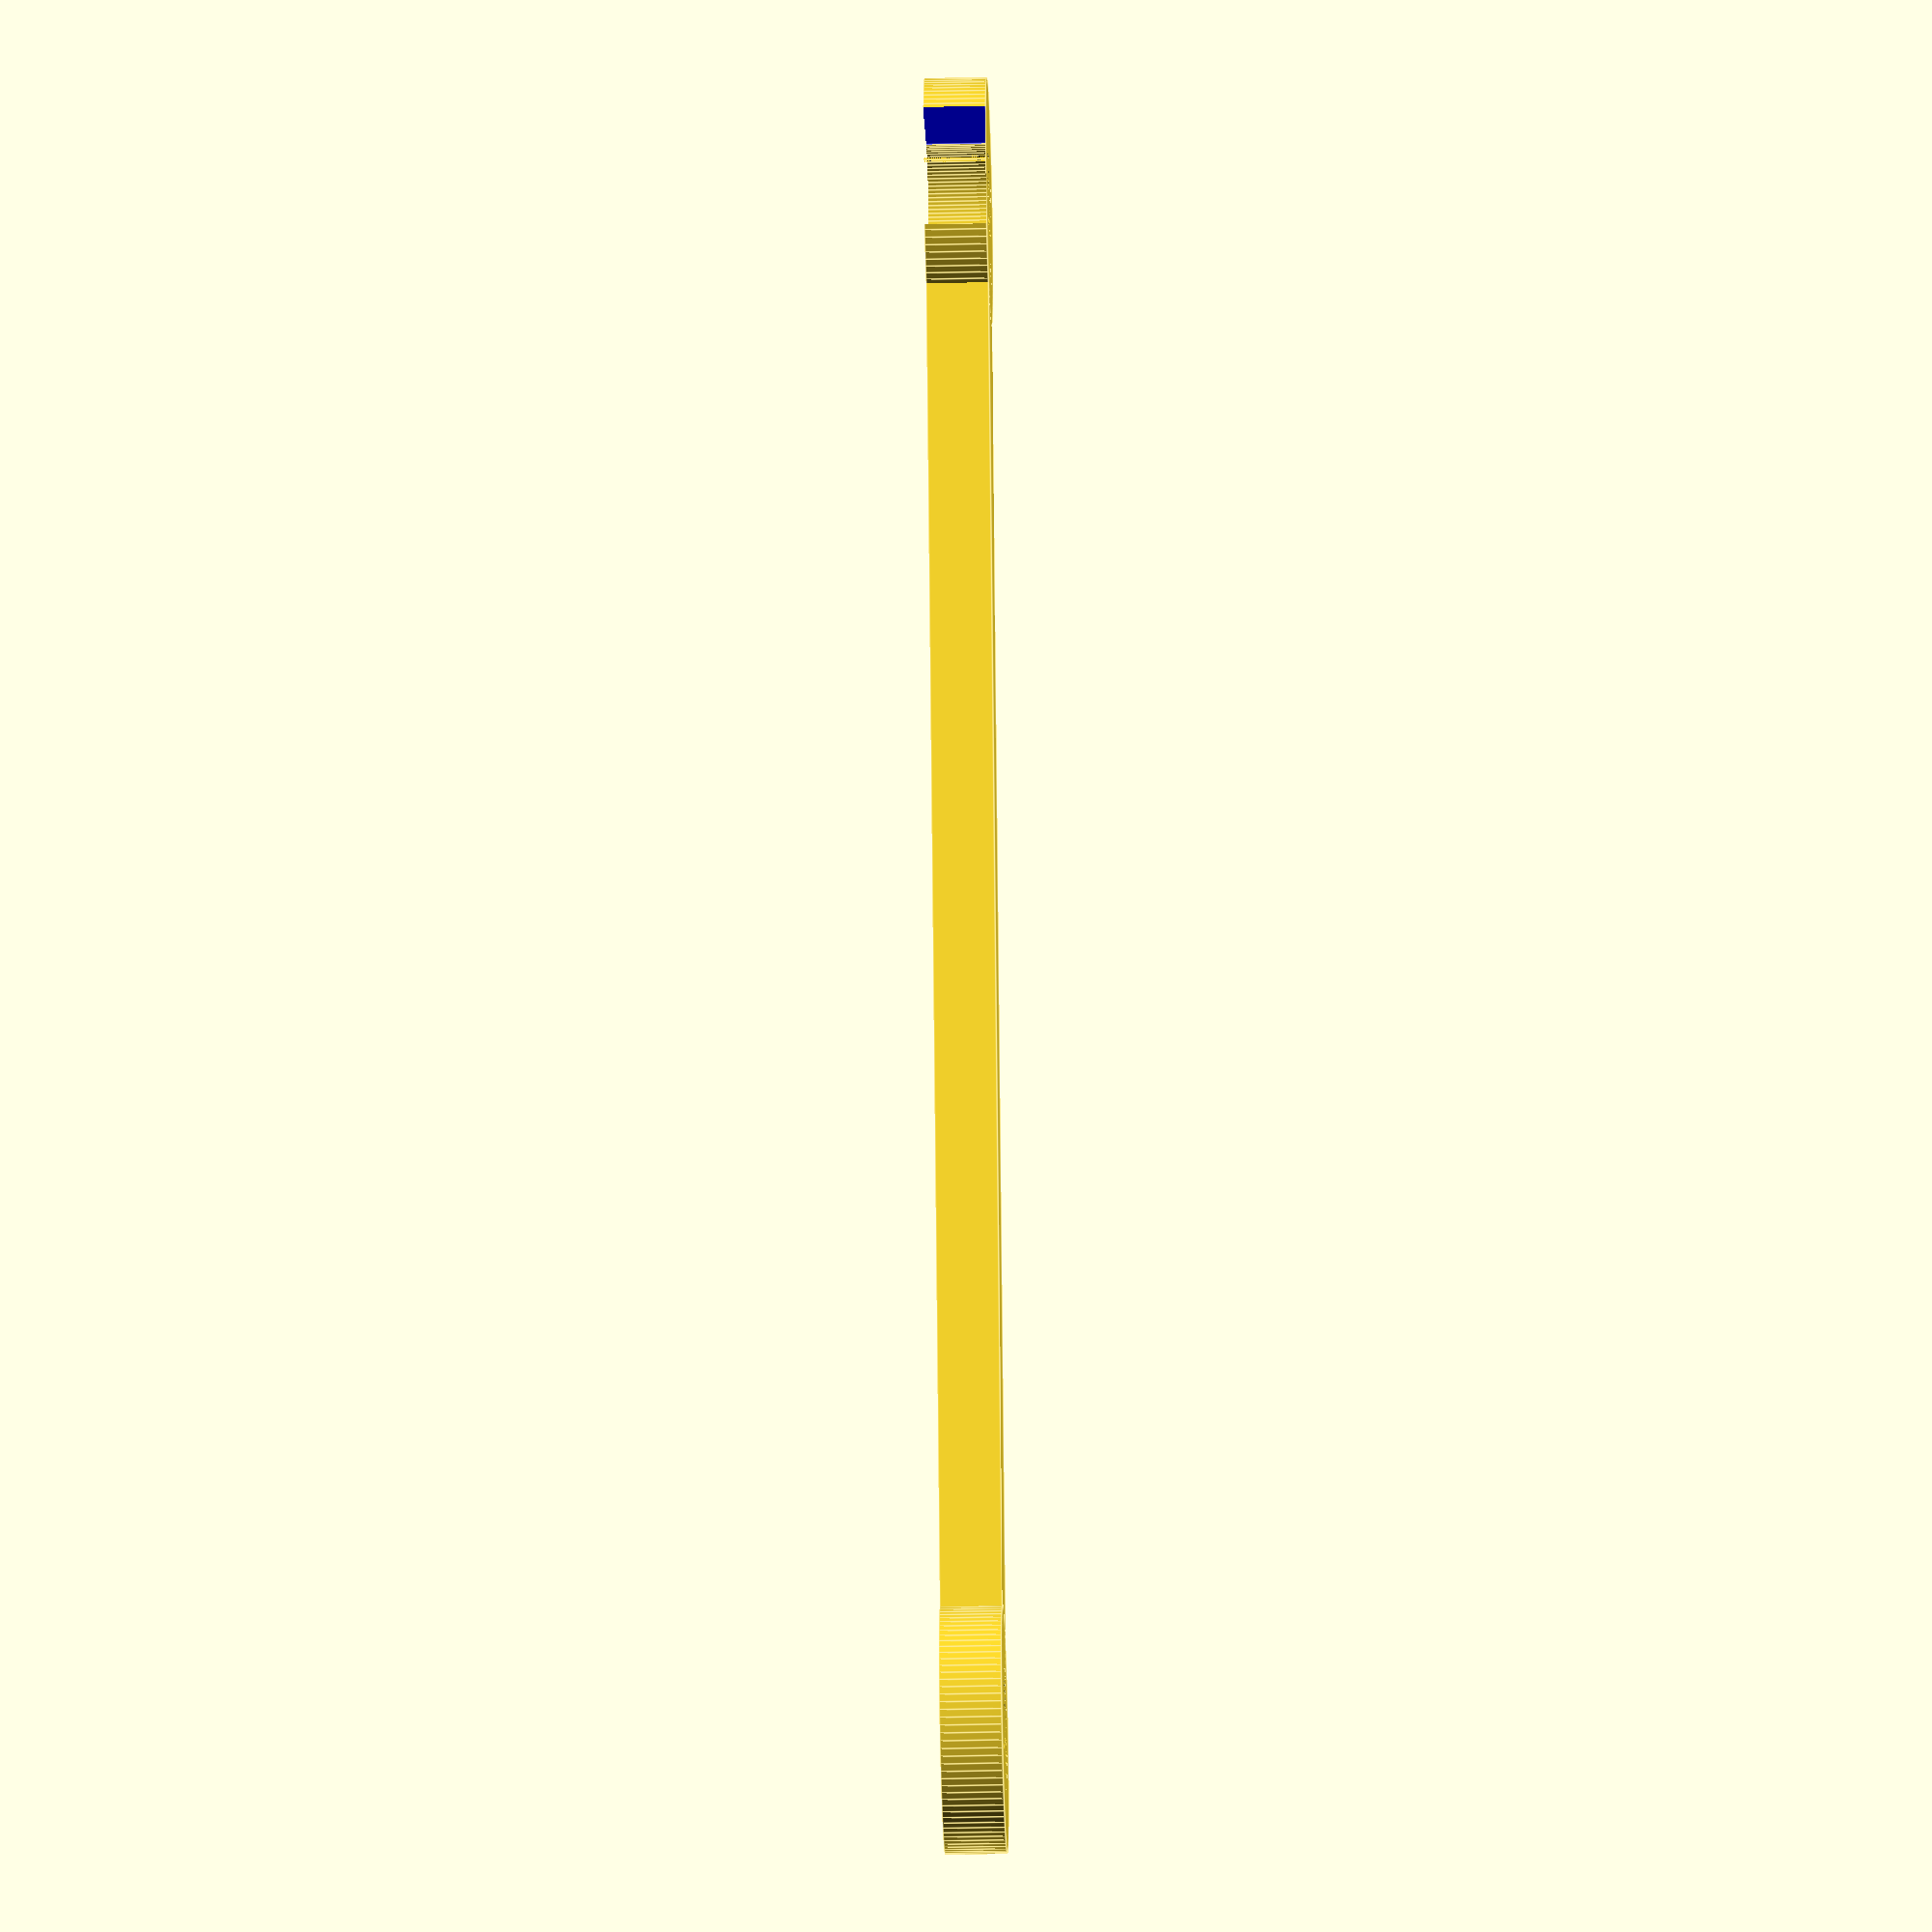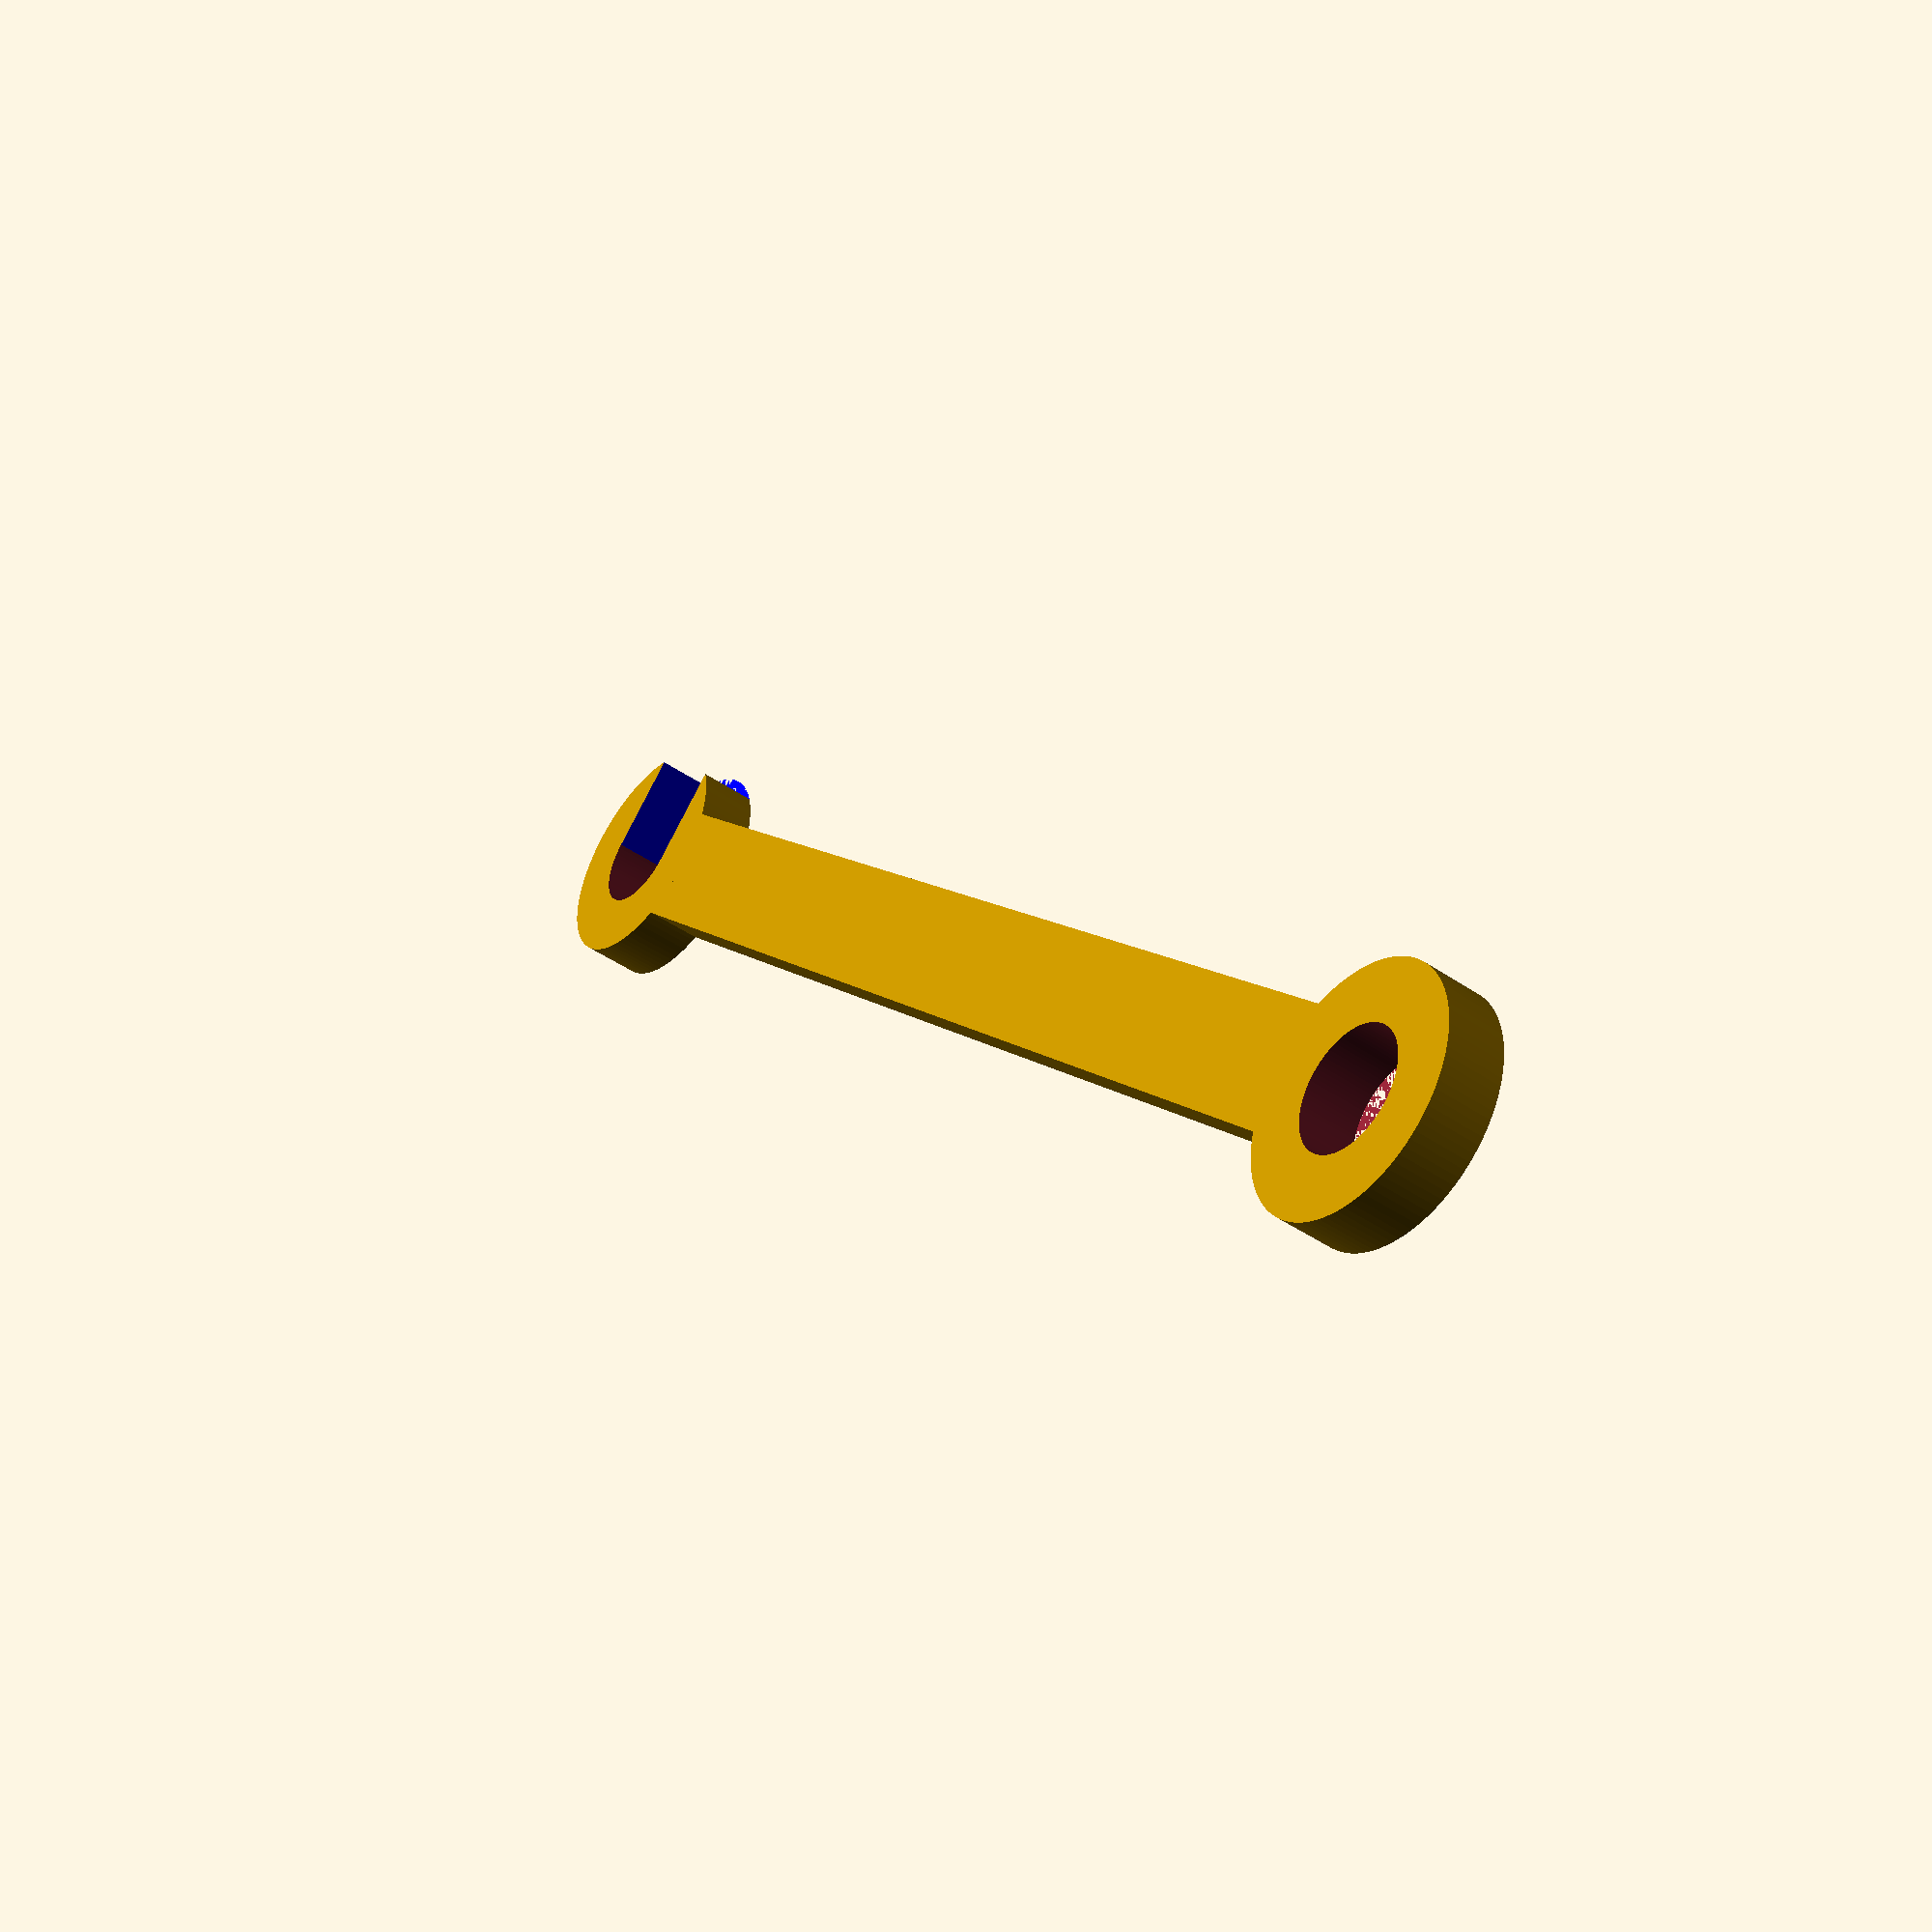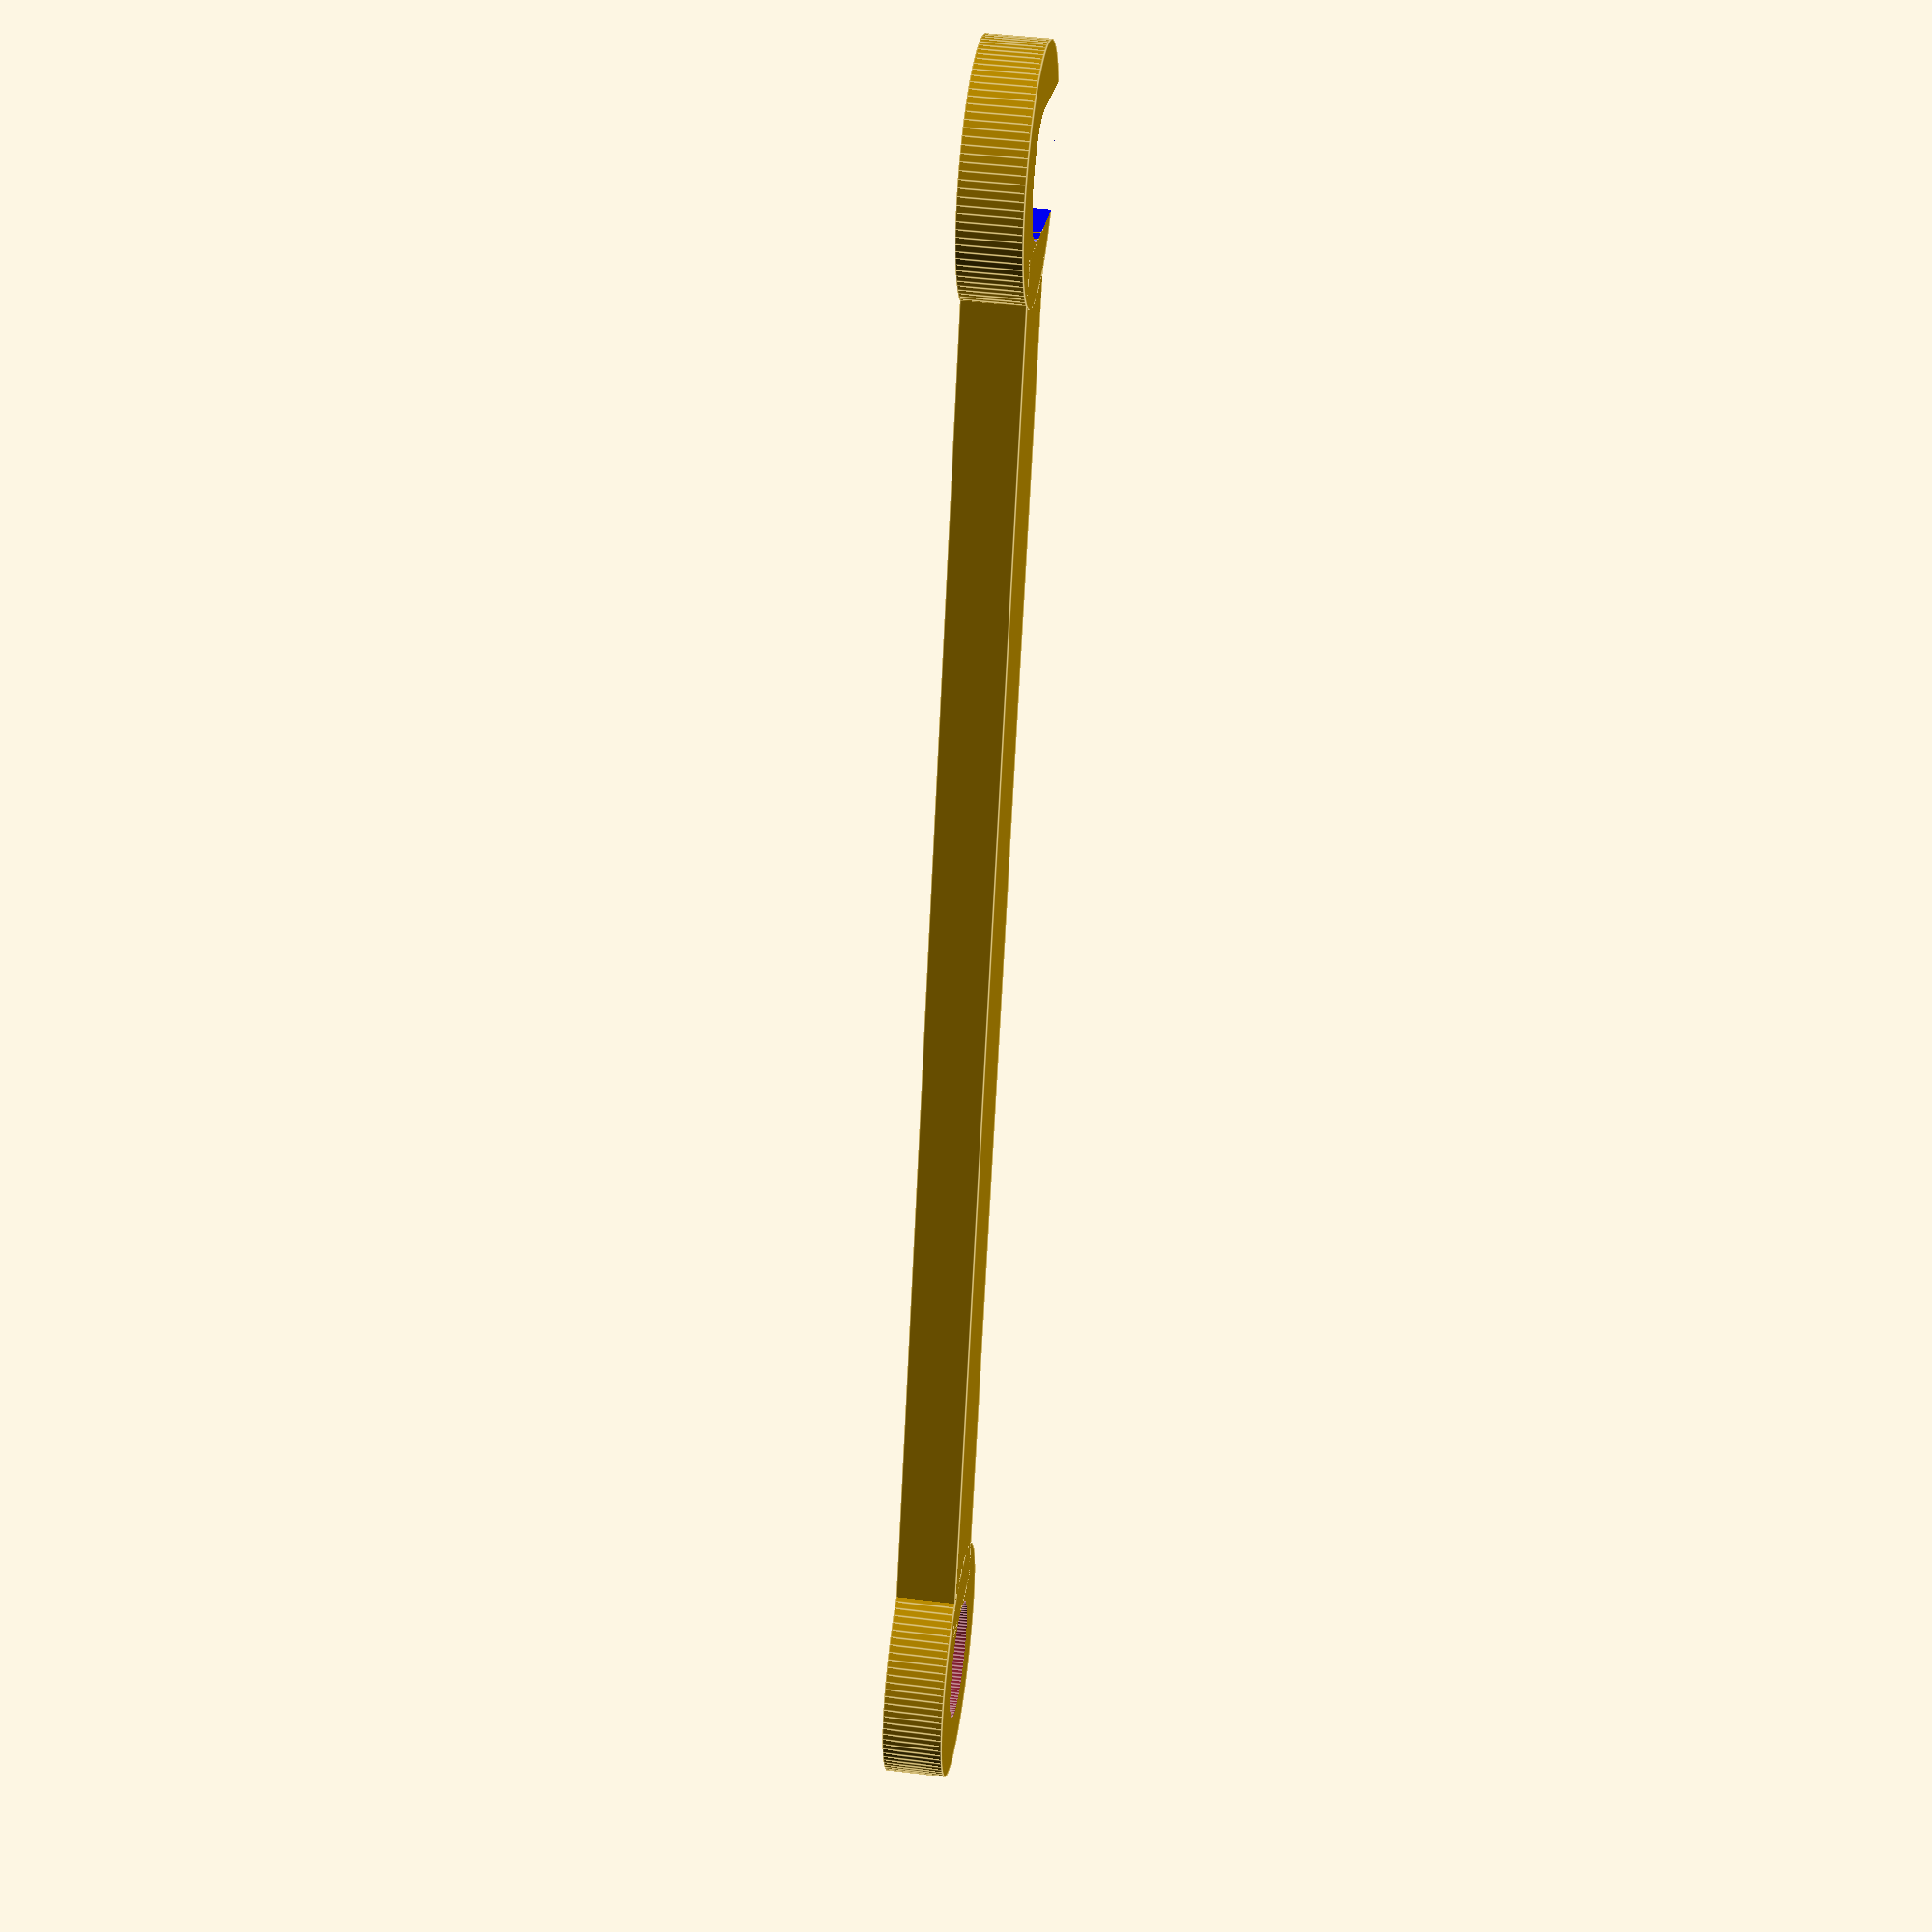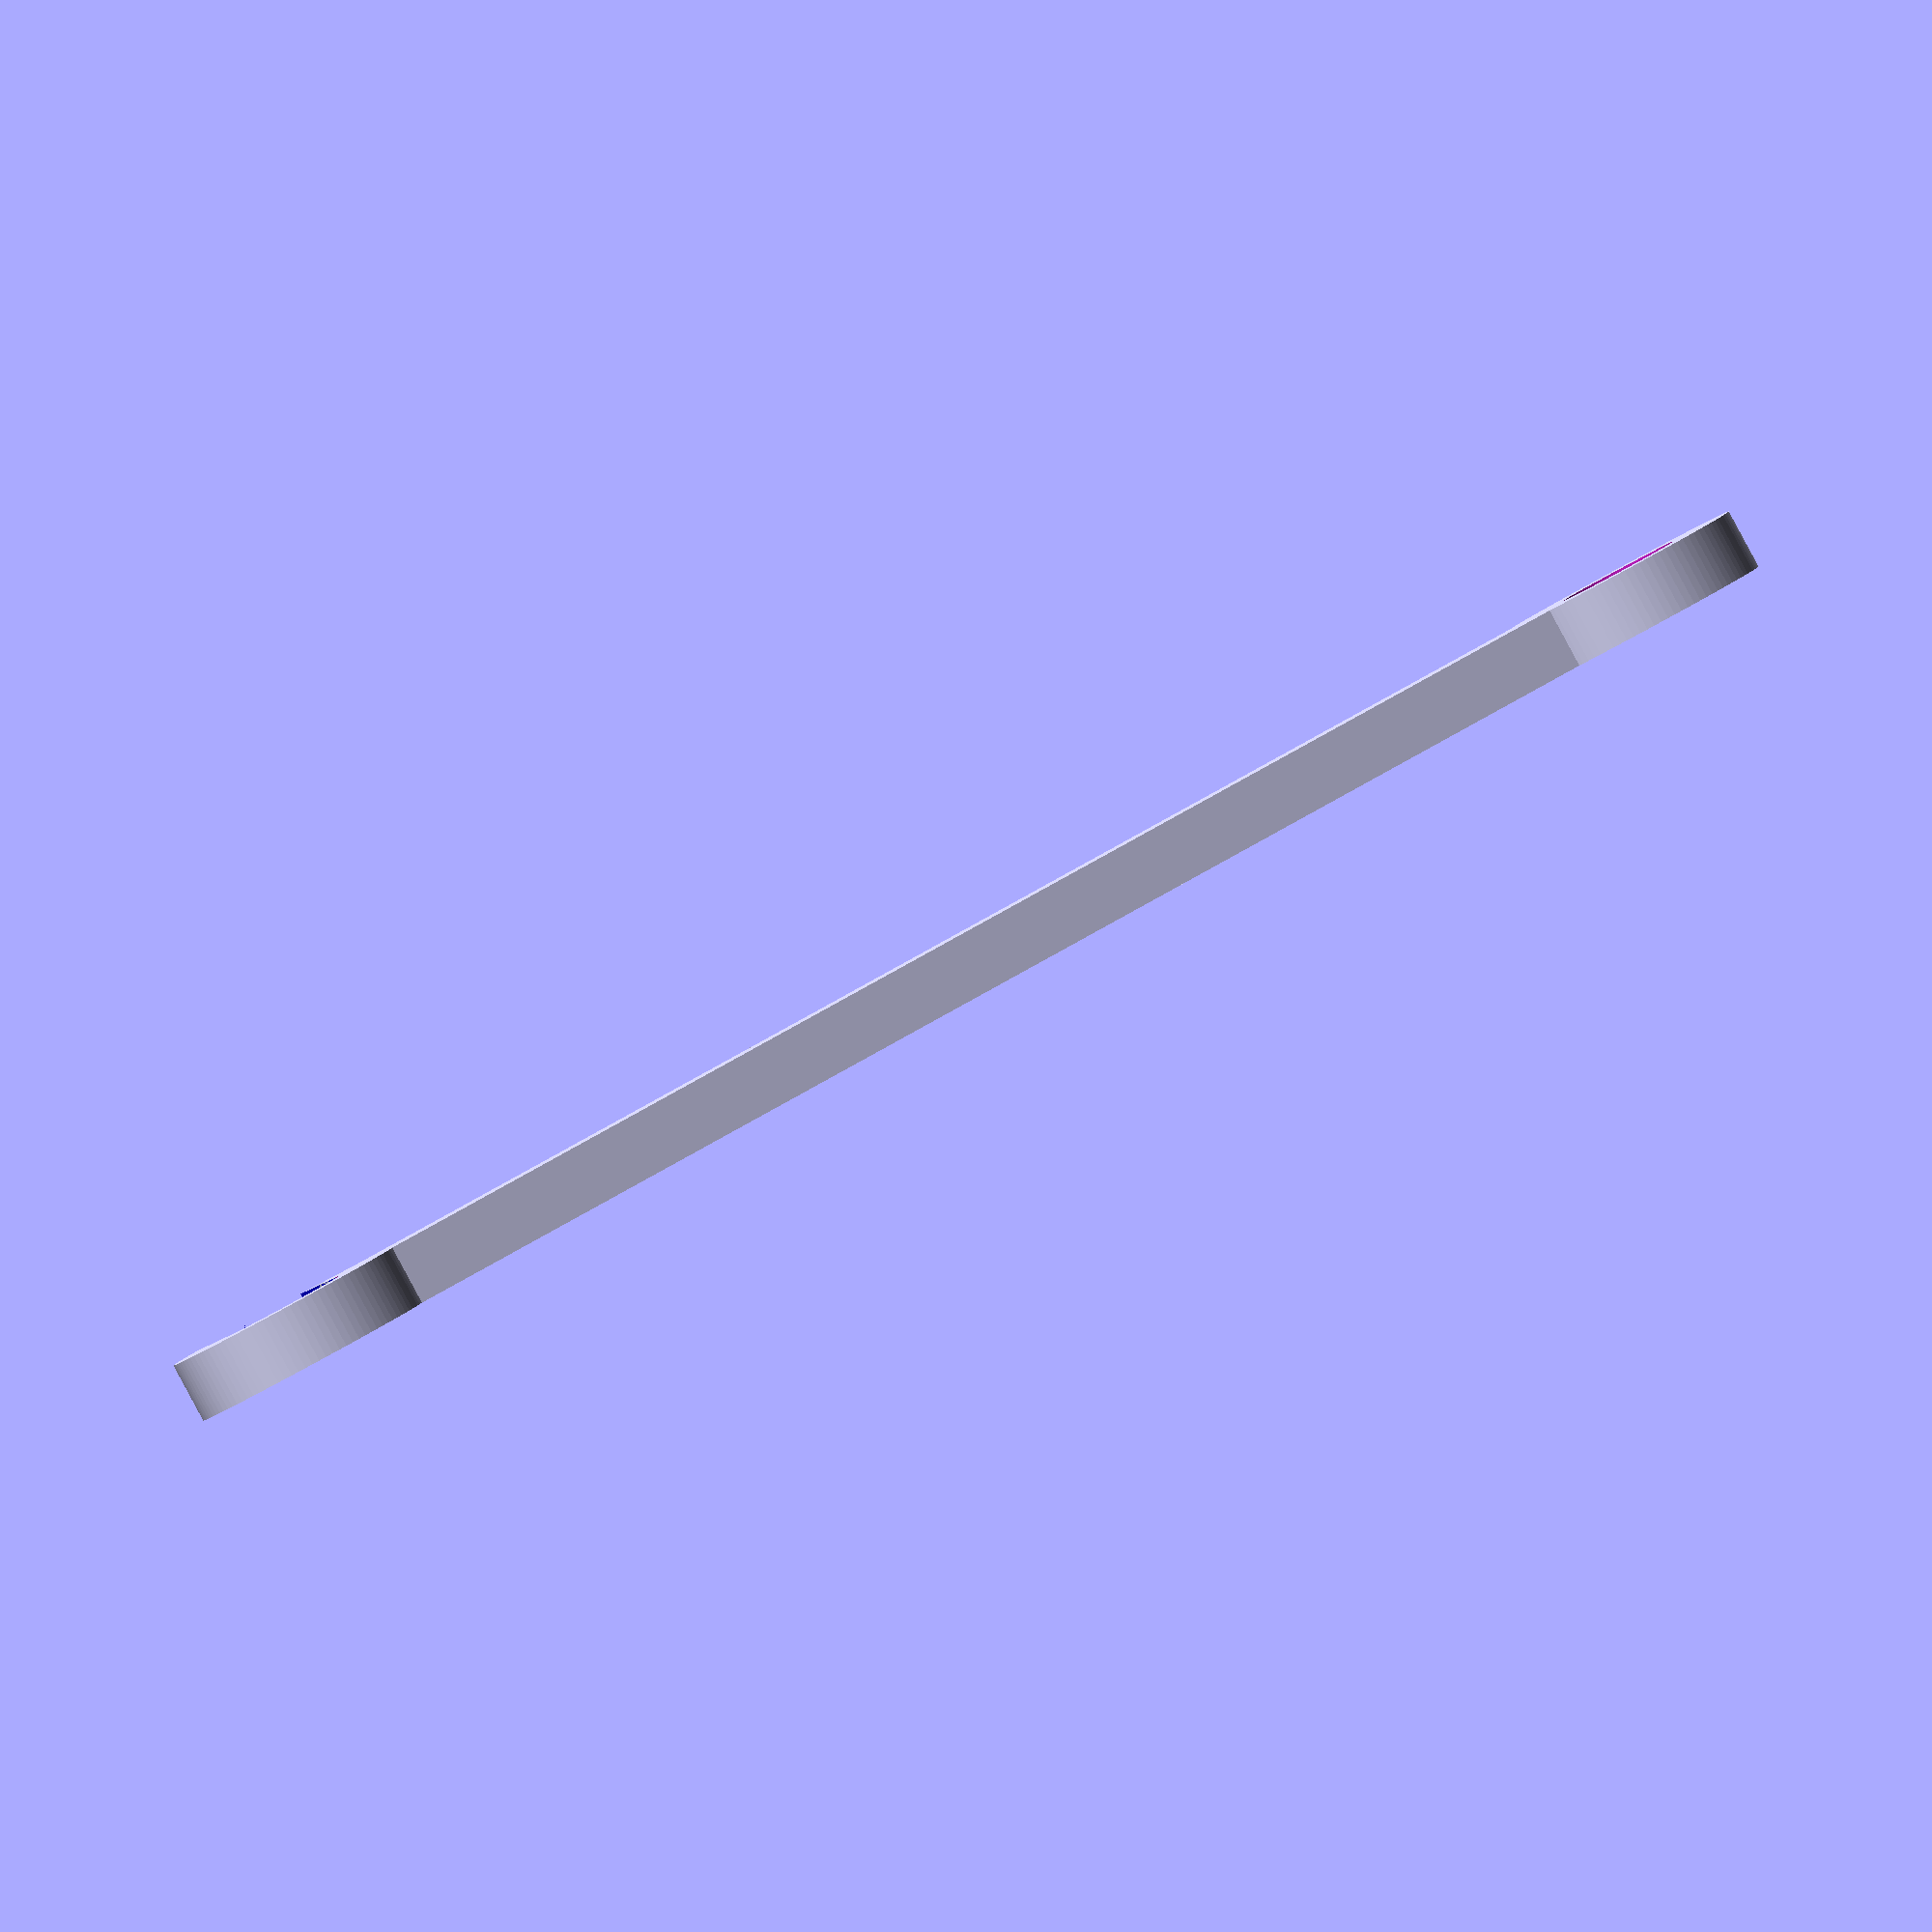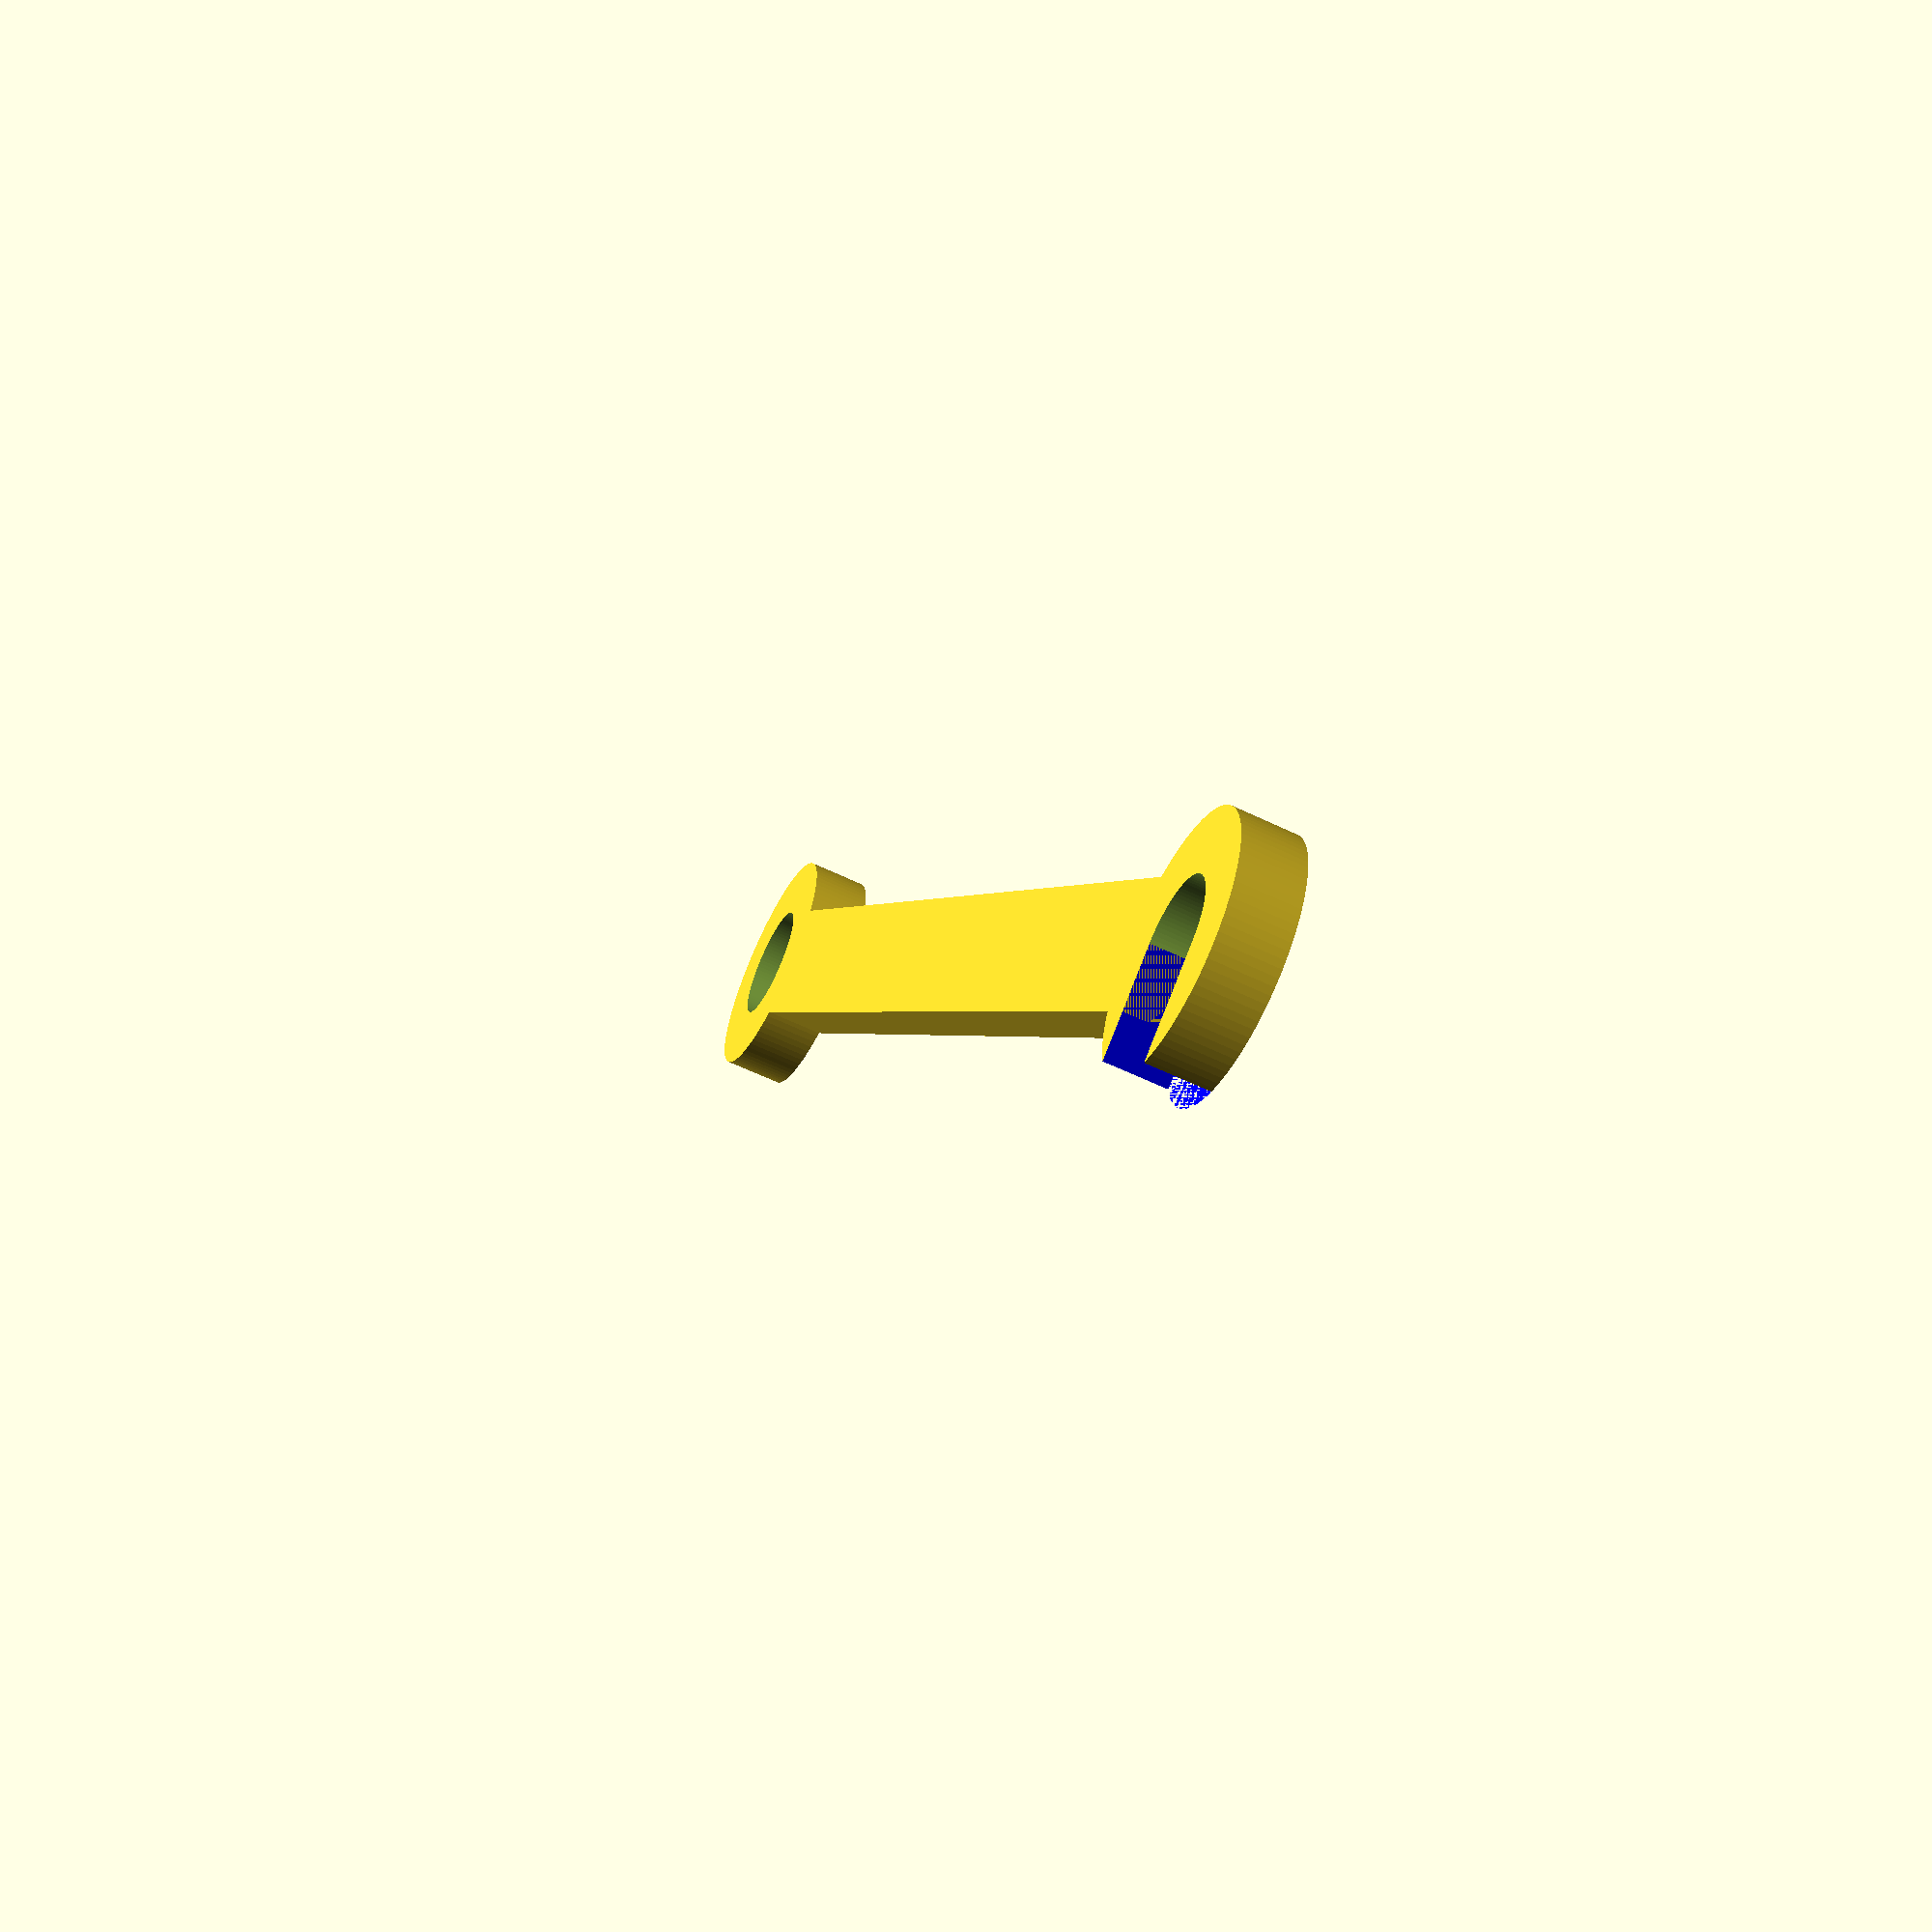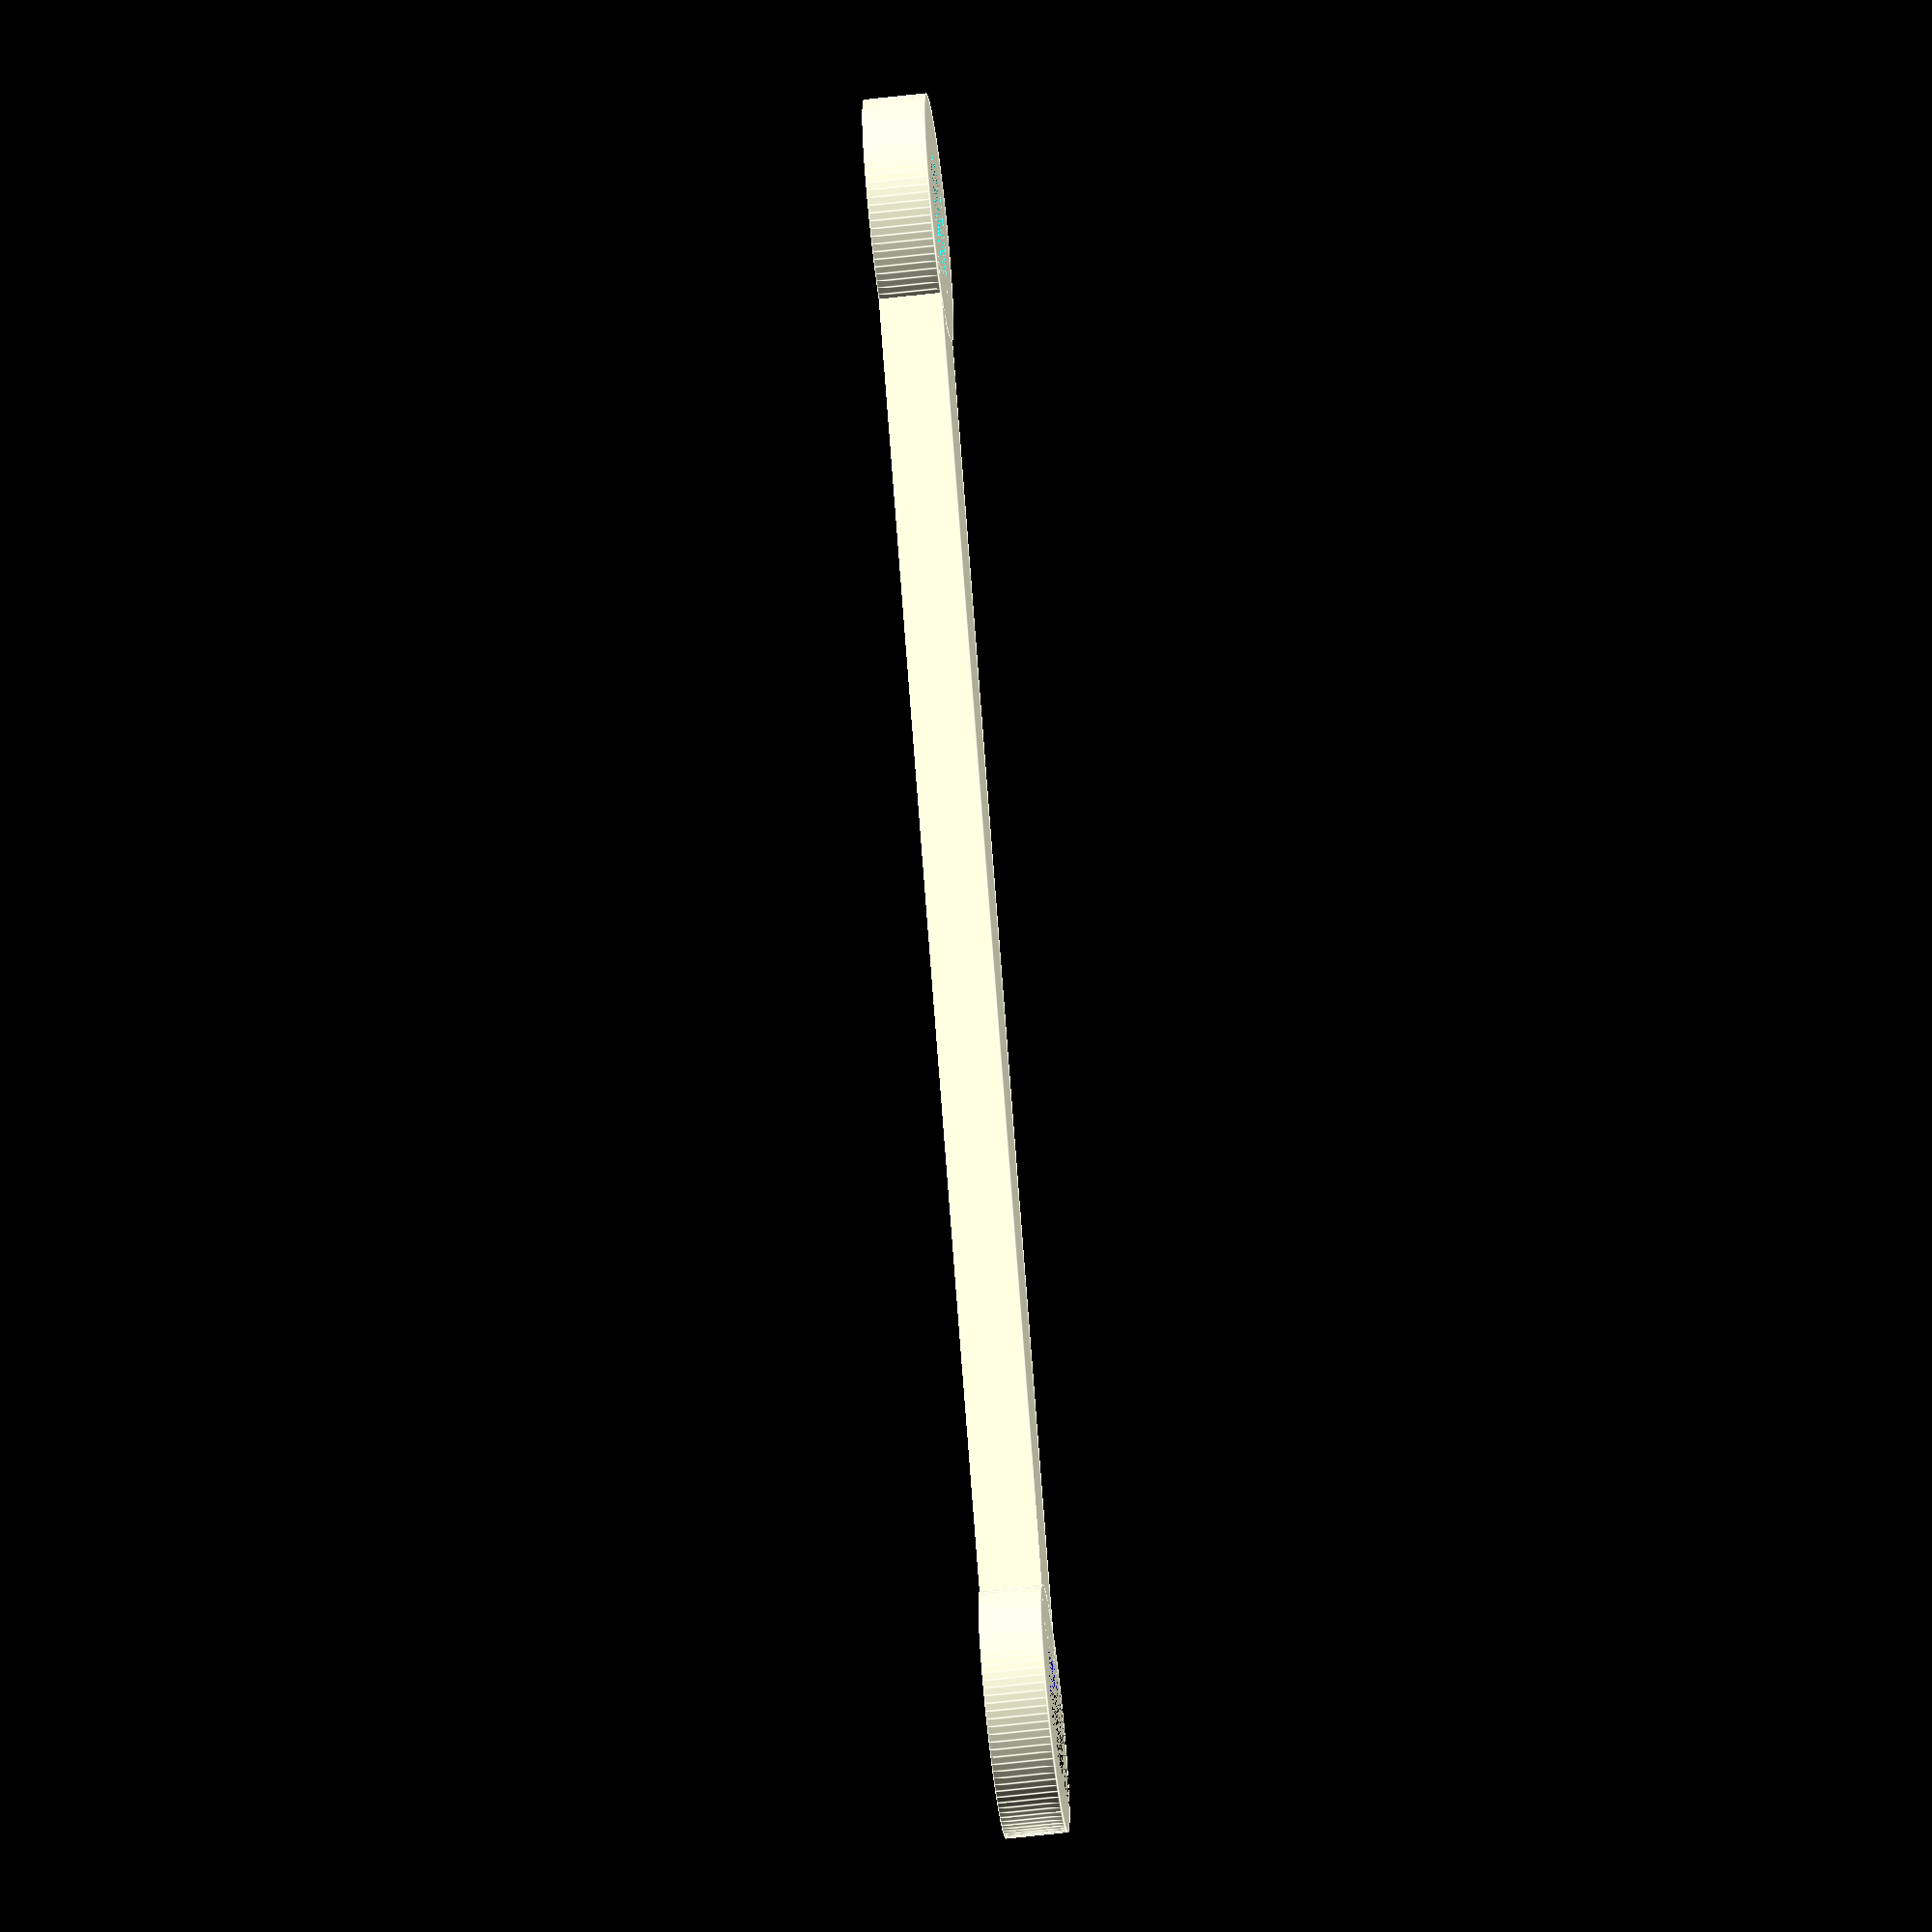
<openscad>
//--------------------------------------------------------------
// Name: Locker.
// Version: 1.5
// Purpose: Замок.
// Author: Evgeny Klepikov
// E-mail: klek07@ya.ru
//
// Created: 23.09.2017
// Updated: 23.09.2017
// Copyright: (c) 2017 WildFox24
// Licence: GPL v3
//--------------------------------------------------------------
//Rotate to print on bed
rotate([90,0,0]){
translate([15,0,5]) cube([120,5,10]);
difference() {
    translate([10,0,10]) rotate([0,90,90]) cylinder(h=5, d=20, $fn=100);
    translate([10,0,10]) rotate([0,90,90]) cylinder(h=6, d=10, $fn=100);
    color("blue") translate([5,0,0]) rotate([0,0,0]) cube([10,6,10]);
}
difference() {
    translate([140,0,10]) rotate([0,90,90]) cylinder(h=5, d=20, $fn=100);
    translate([140,0,10]) rotate([0,90,90]) cylinder(h=6, d=10, $fn=100);
}
}
</openscad>
<views>
elev=218.2 azim=288.0 roll=88.2 proj=o view=edges
elev=224.7 azim=226.9 roll=128.8 proj=p view=solid
elev=136.1 azim=289.4 roll=261.7 proj=p view=edges
elev=88.7 azim=338.9 roll=28.4 proj=o view=wireframe
elev=60.0 azim=236.6 roll=63.6 proj=p view=wireframe
elev=240.2 azim=127.1 roll=83.2 proj=o view=edges
</views>
